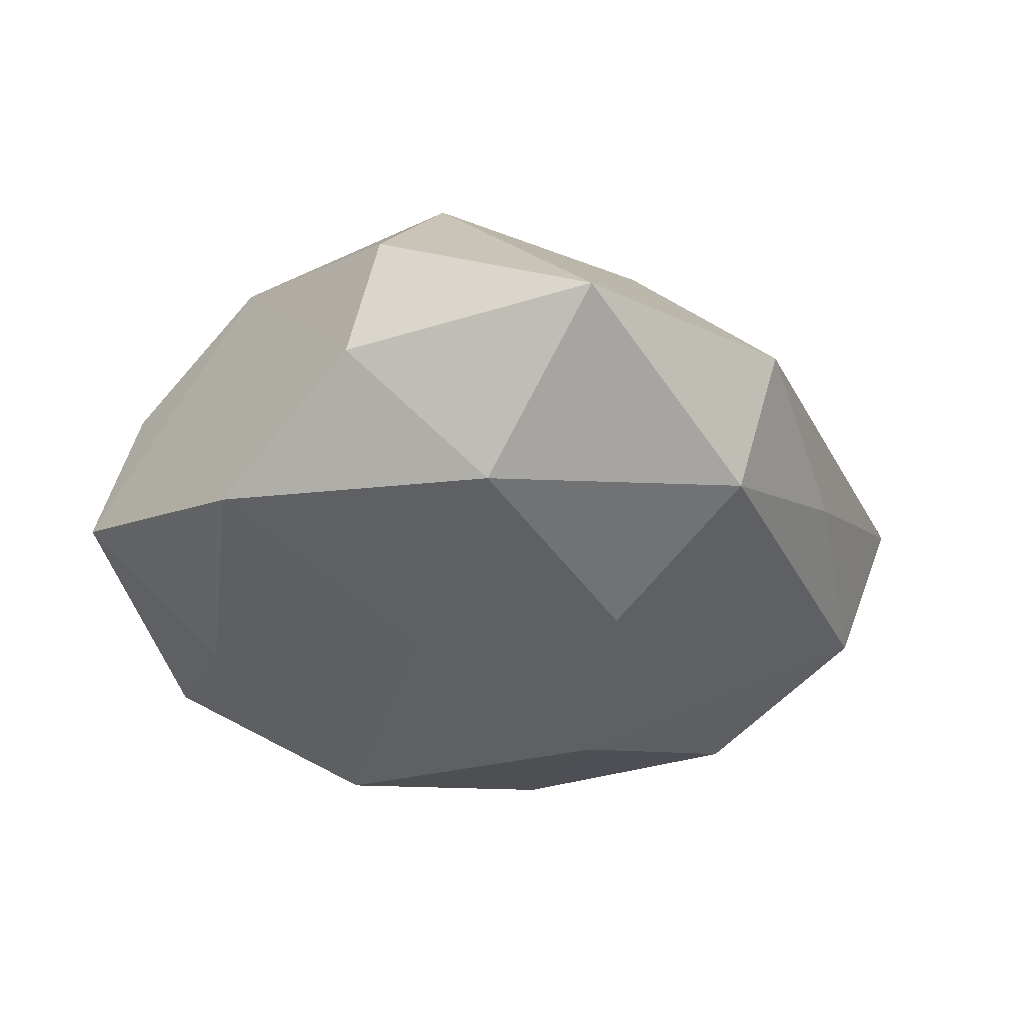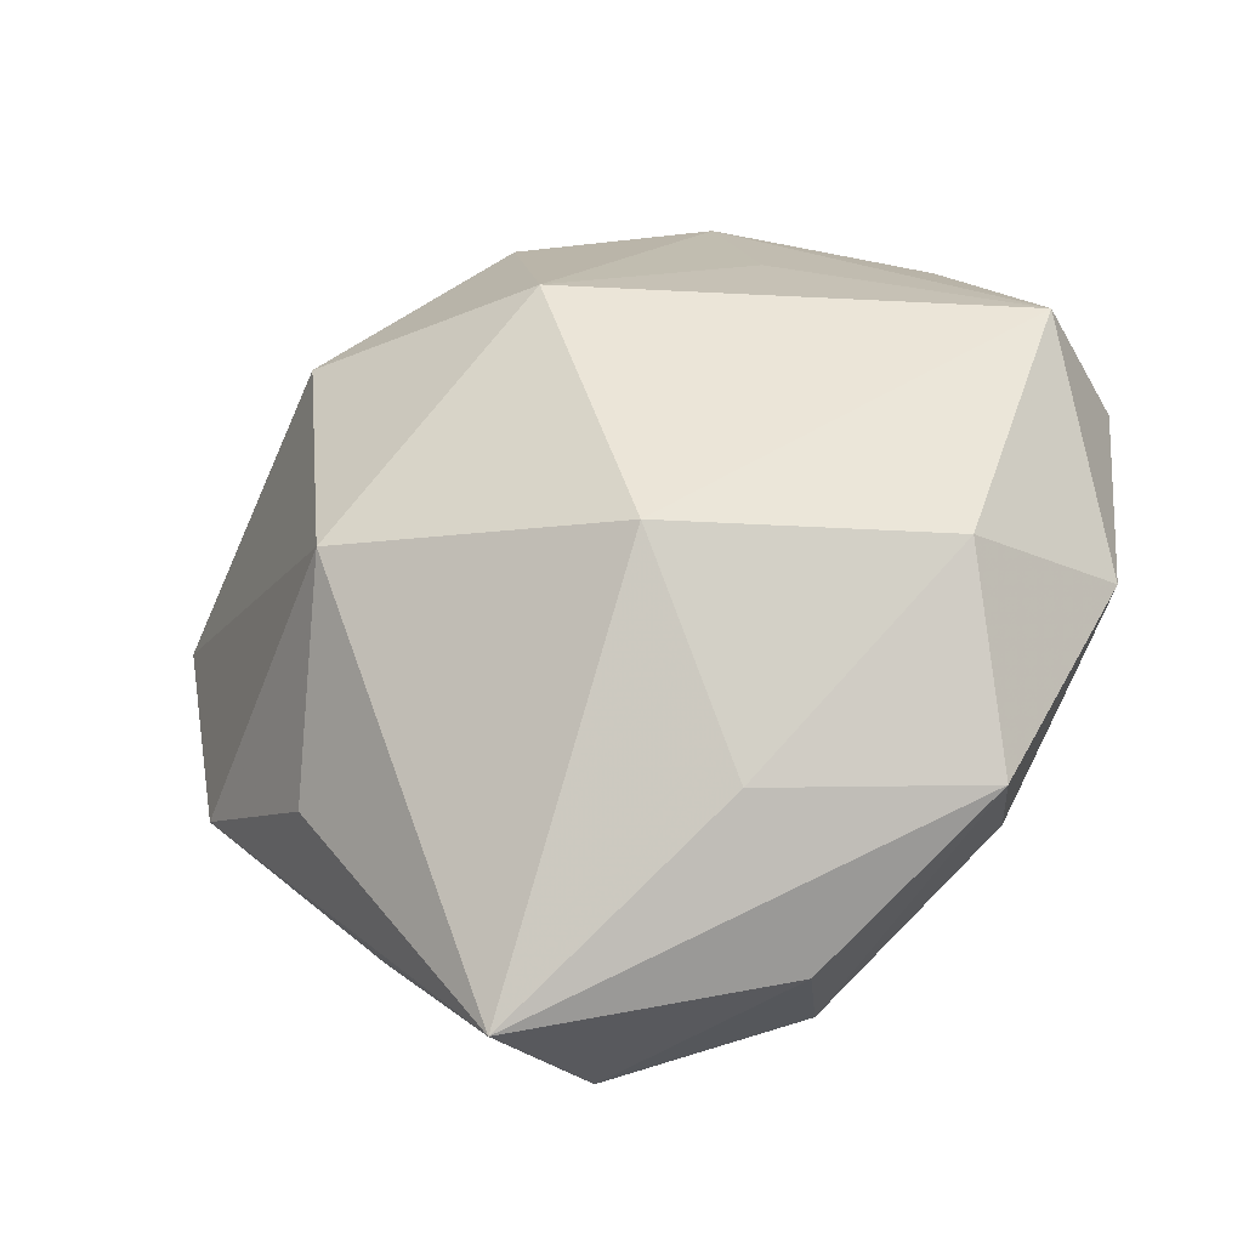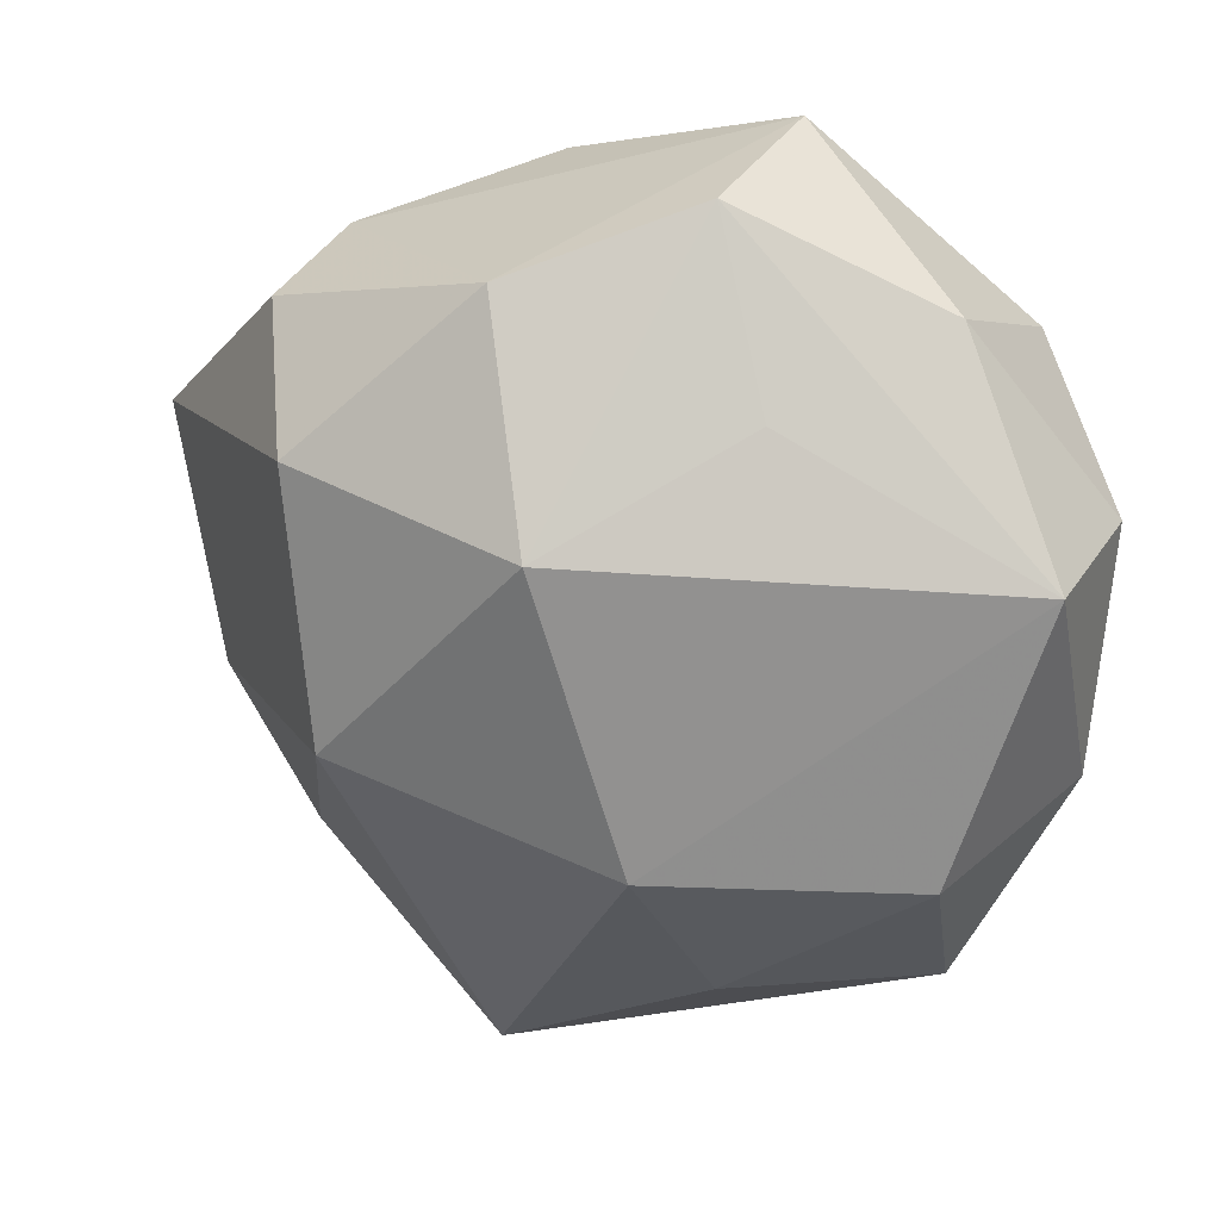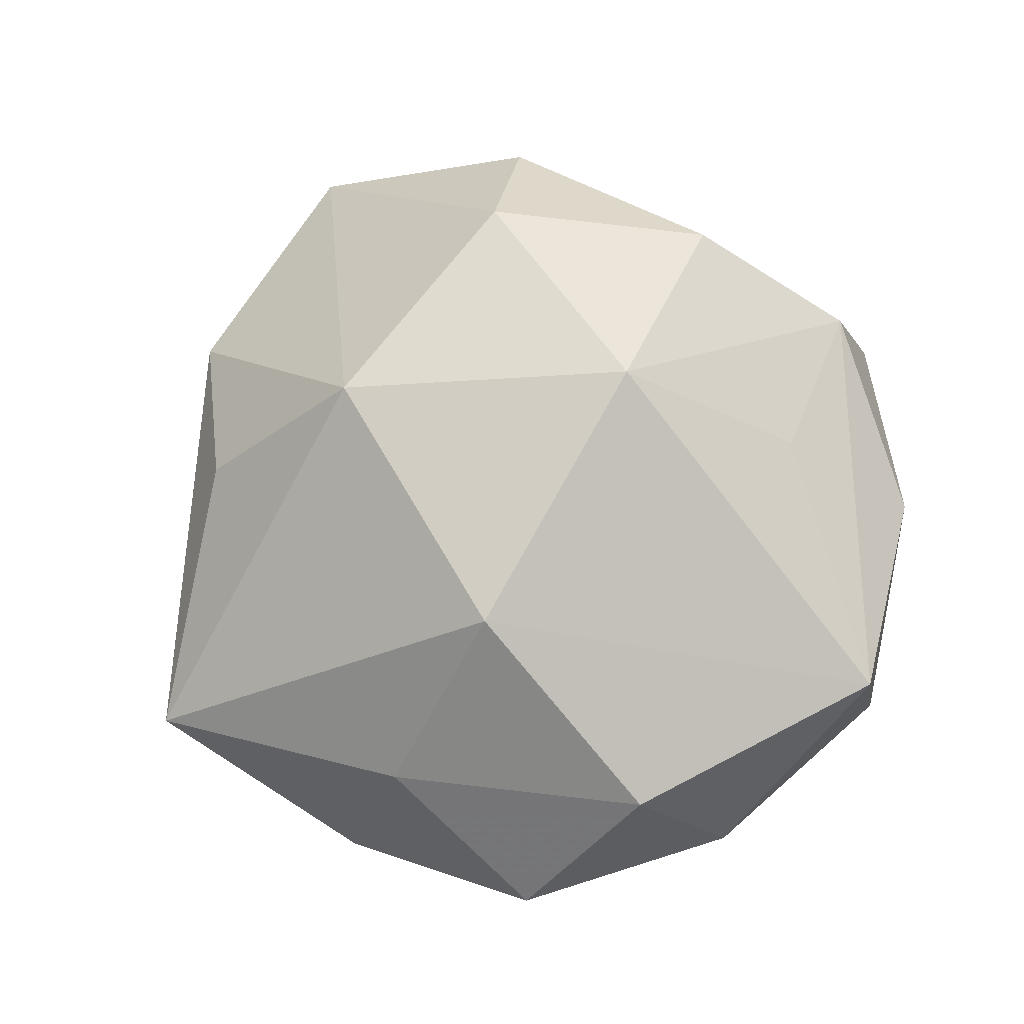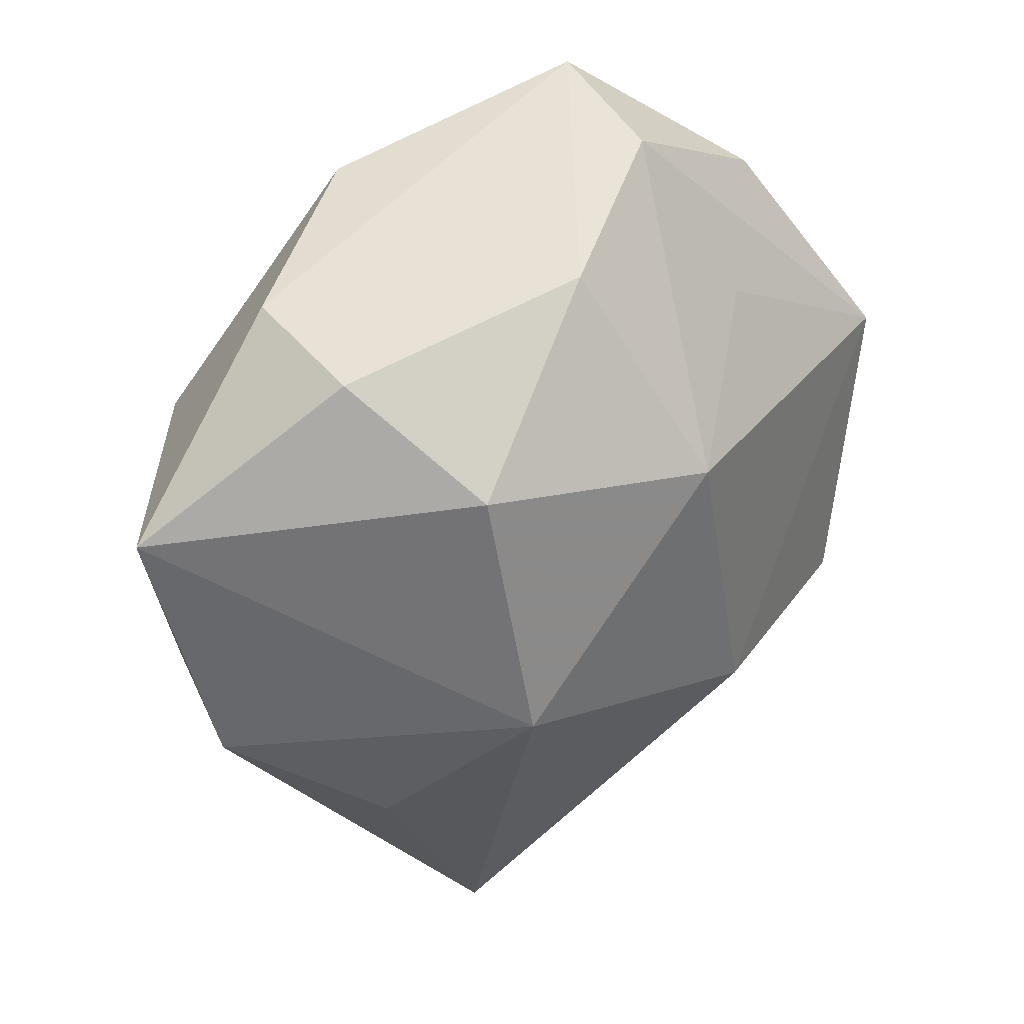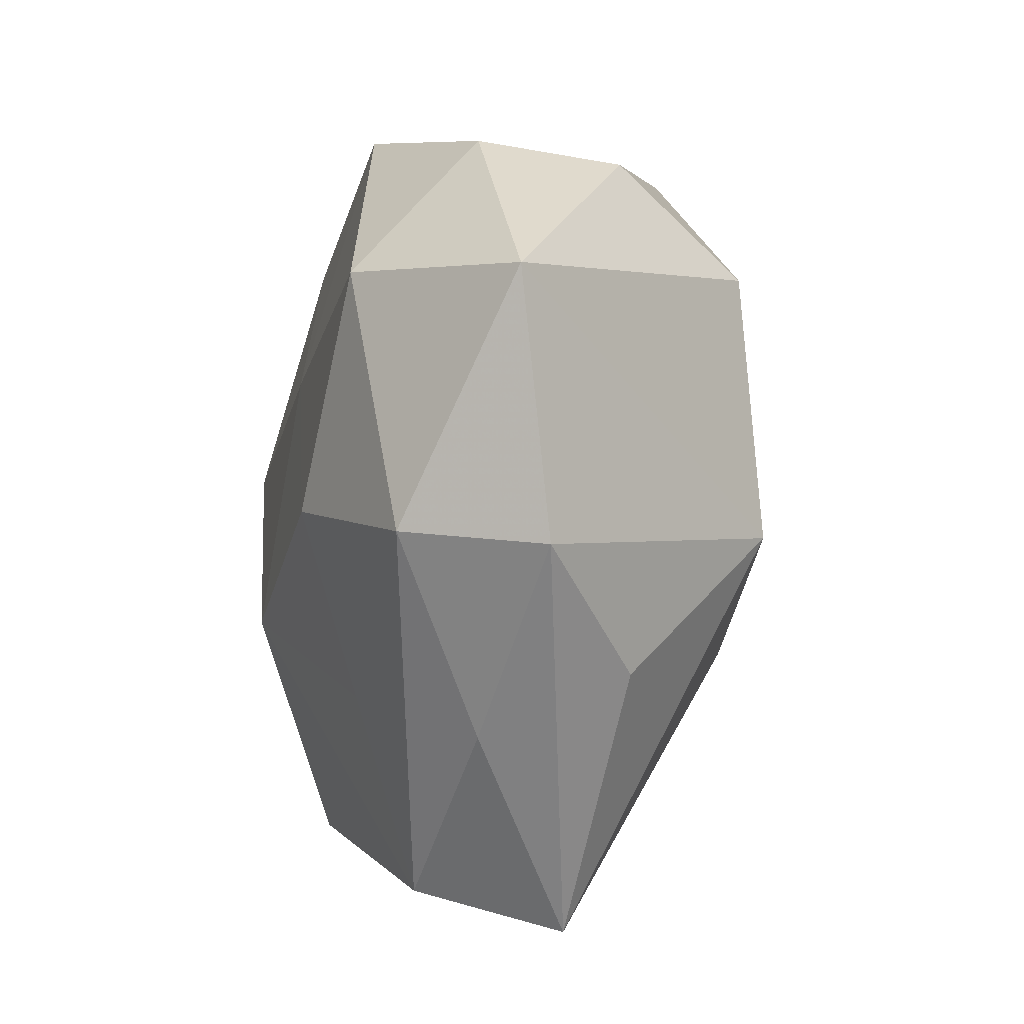
<metadata>
{"format":"obj","ext":"obj","renderer":"f3d","projection":"perspective","resolution":1024,"background":"white","views":[{"elev":-35.4,"azim":-115.9,"up":"+Z"},{"elev":-43.1,"azim":18.0,"up":"+Y"},{"elev":25.3,"azim":18.0,"up":"+Y"},{"elev":79.5,"azim":45.6,"up":"+Z"},{"elev":31.8,"azim":-43.9,"up":"+Y"},{"elev":-12.8,"azim":-97.4,"up":"+Y"}]}
</metadata>
<code>
v -0.02271 0.02313 -0.004545
v 0.001421 -0.01061 -0.01969
v -0.03675 0.008707 -0.003105
v 0.005402 -0.01172 0.01963
v 0.006705 -0.02672 -0.01351
v -0.009482 -0.03634 0.003781
v -0.02404 0.02119 0.006265
v 0.02141 -0.01956 -0.006625
v 0.01196 0.0184 0.01208
v -0.02433 0.01154 -0.01435
v -0.001057 0.01087 0.02122
v 0.03111 0.008583 0.01064
v 0.0318 -0.008536 0.001481
v -0.01467 -0.004779 -0.01725
v 0.008531 0.02177 -0.01468
v 0.01696 0.004977 -0.01933
v 0.02467 -0.01265 0.01298
v 0.006834 0.03093 0.006105
v -0.006494 -0.03306 -0.00756
v -0.009053 0.02778 -0.0116
v 0.009294 -0.03202 -0.002327
v -0.006306 0.02605 0.01252
v 0.009578 0.03353 -0.004841
v -0.02197 -0.01811 0.007062
v -0.01688 -0.006336 0.01858
v -0.01955 0.01373 0.01645
v 0.02831 -0.002381 -0.009447
v 0.02533 0.01913 -0.009299
v -0.03226 -0.01059 -0.0003968
v 0.03279 0.009379 -0.0008605
v -0.01073 -0.01848 -0.01258
v 0.00845 -0.02553 0.009005
v -0.02007 -0.02279 -0.004145
v 0.01735 -0.01296 -0.01535
v 0.02247 0.02361 0.003211
v -0.02813 -0.009061 -0.01101
v -0.003899 0.008417 -0.01706
v 0.02359 -0.02469 0.003347
f 3 10 36
f 1 10 3
f 29 25 3
f 3 36 29
f 3 25 26
f 10 1 20
f 18 12 35
f 6 25 24
f 24 29 6
f 25 29 24
f 6 29 33
f 33 29 36
f 33 19 6
f 36 19 33
f 14 36 10
f 7 1 3
f 3 26 7
f 11 26 25
f 10 20 37
f 16 2 37
f 37 14 10
f 2 14 37
f 30 35 12
f 18 35 23
f 23 20 1
f 31 2 19
f 31 14 2
f 31 19 36
f 36 14 31
f 22 7 26
f 22 11 18
f 26 11 22
f 18 23 22
f 1 7 22
f 22 23 1
f 4 11 25
f 4 17 12
f 12 11 4
f 4 25 6
f 9 12 18
f 18 11 9
f 9 11 12
f 16 37 15
f 15 37 20
f 20 23 15
f 16 15 28
f 28 15 23
f 35 30 28
f 28 23 35
f 6 19 21
f 21 38 6
f 13 30 12
f 12 17 13
f 17 38 13
f 6 38 32
f 32 4 6
f 32 38 17
f 17 4 32
f 19 2 5
f 5 21 19
f 38 21 5
f 34 2 16
f 34 5 2
f 30 13 27
f 27 34 16
f 16 28 27
f 27 28 30
f 38 5 8
f 5 34 8
f 34 27 8
f 8 13 38
f 8 27 13

</code>
